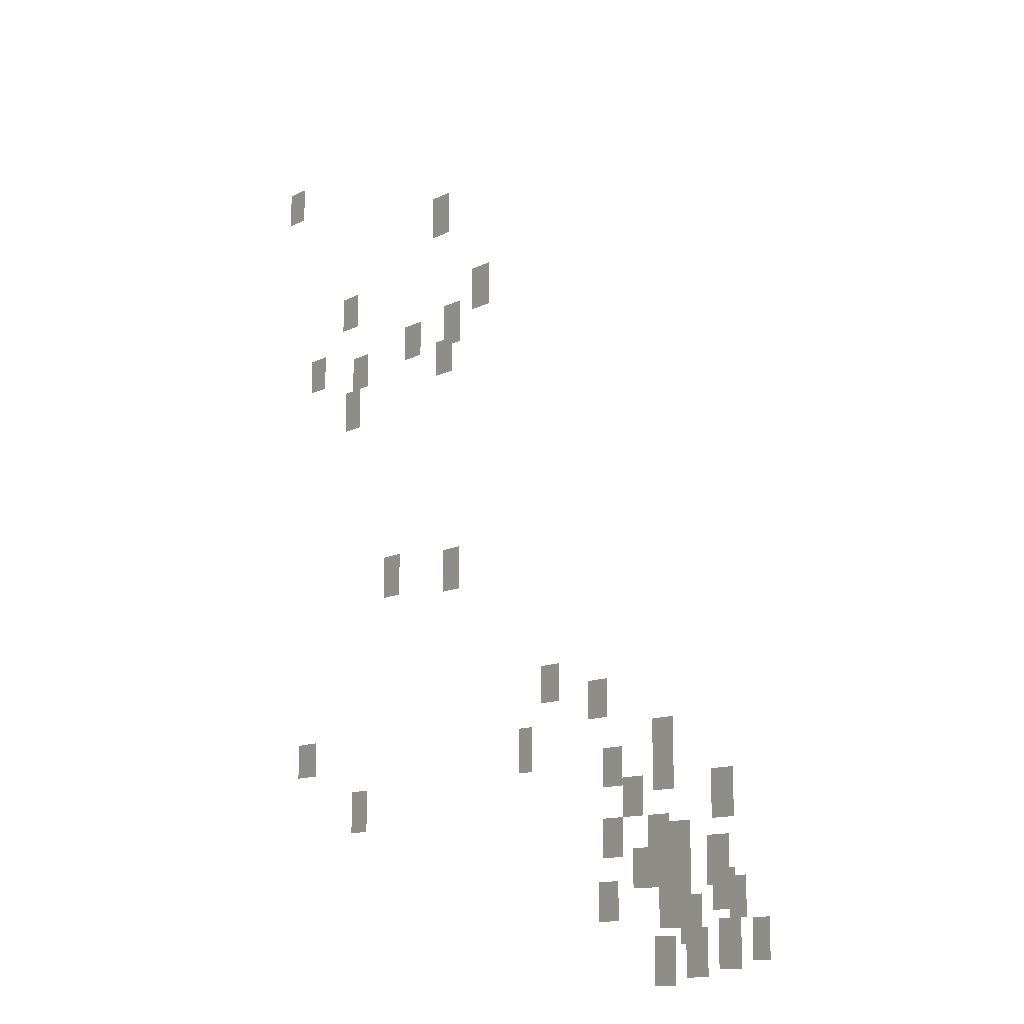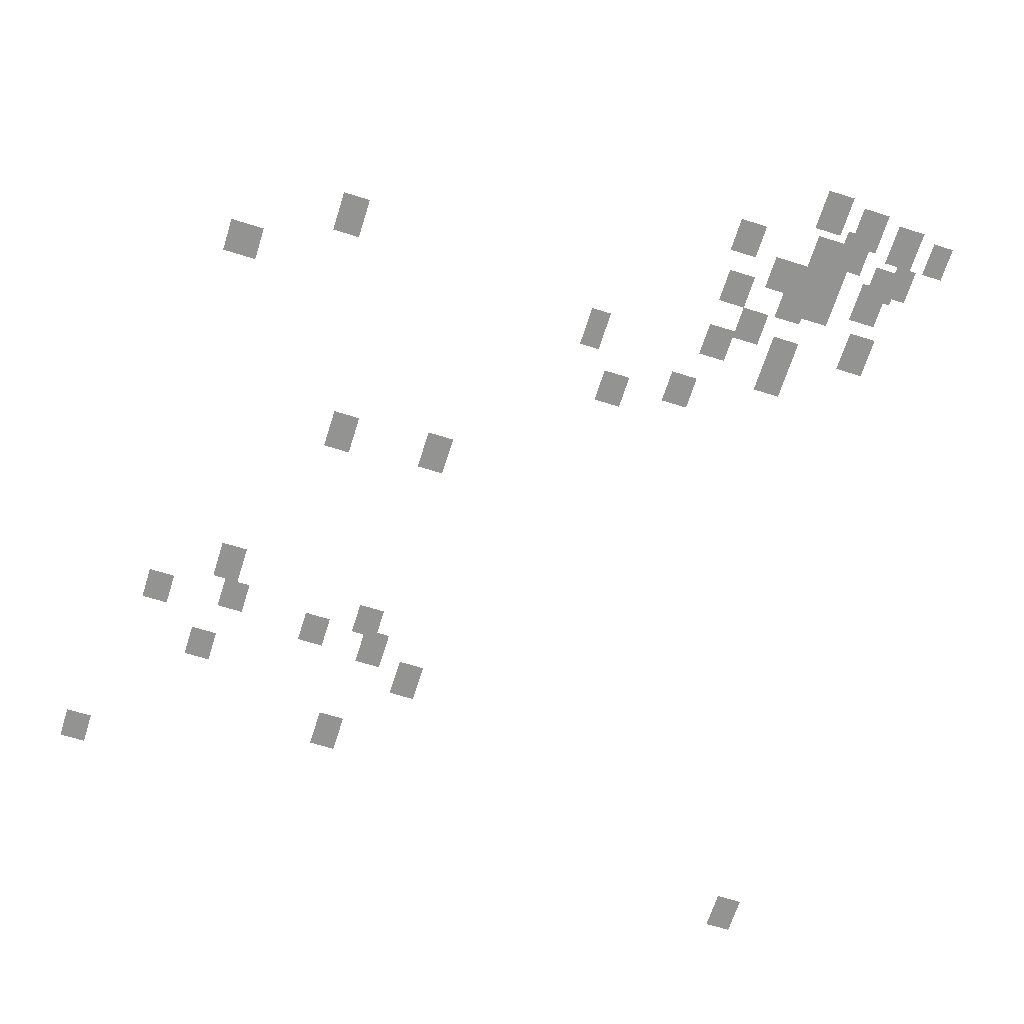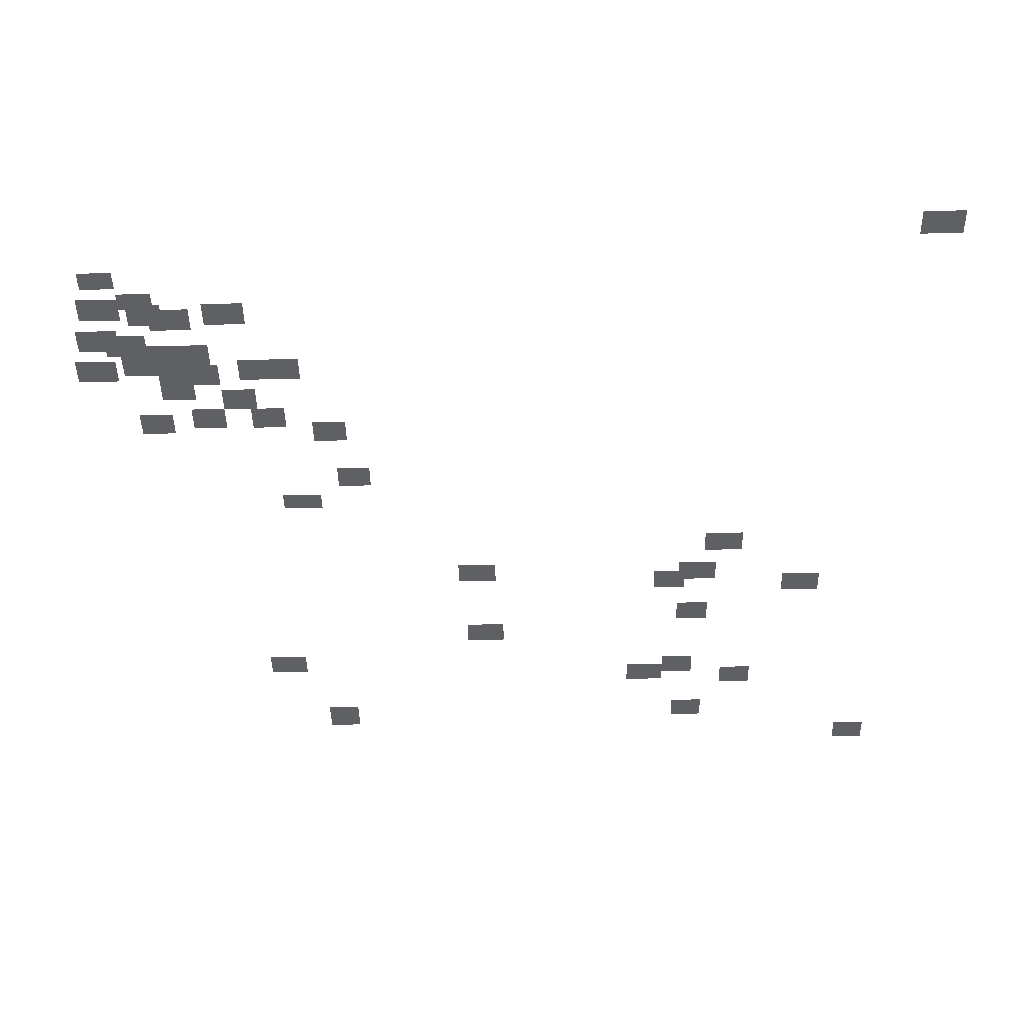
<metadata>
{"format":"obj","ext":"obj","renderer":"f3d","projection":"perspective","resolution":1024,"background":"white","views":[{"elev":-10.9,"azim":-126.7,"up":"+Z"},{"elev":-66.7,"azim":162.5,"up":"+Y"},{"elev":-43.3,"azim":-88.9,"up":"+Y"}]}
</metadata>
<code>
g Grass_0_Cluster172
v -85.81 0 231.5
v -86.72 0 231.5
v -85.81 0 232.9
v -86.72 0 232.9
v -59.64 0 231
v -60.55 0 231
v -59.64 0 232.2
v -60.55 0 232.2
v -68.74 0 228.3
v -69.65 0 228.3
v -68.74 0 229.7
v -69.65 0 229.7
v -63.28 0 226.3
v -64.19 0 226.3
v -63.28 0 227.4
v -64.19 0 227.4
v -71.02 0 225.3
v -71.93 0 225.3
v -71.02 0 226.7
v -71.93 0 226.7
v -67.15 0 224.4
v -68.06 0 224.4
v -67.15 0 225.6
v -68.06 0 225.6
v -61.23 0 224.4
v -62.14 0 224.4
v -61.23 0 225.6
v -62.14 0 225.6
v -69.42 0 224.4
v -70.33 0 224.4
v -69.42 0 225.8
v -70.33 0 225.8
v -63.96 0 224
v -64.87 0 224
v -63.96 0 225.1
v -64.87 0 225.1
v -68.97 0 223.5
v -69.88 0 223.5
v -68.97 0 224.7
v -69.88 0 224.7
v -63.51 0 222.6
v -64.42 0 222.6
v -63.51 0 224
v -64.42 0 224
v -66.01 0 216.5
v -66.92 0 216.5
v -66.01 0 217.8
v -66.92 0 217.8
v -69.42 0 216.2
v -70.33 0 216.2
v -69.42 0 217.6
v -70.33 0 217.6
v -74.66 0 212.1
v -75.57 0 212.1
v -74.66 0 213.3
v -75.57 0 213.3
v -76.94 0 211.5
v -77.85 0 211.5
v -76.94 0 212.6
v -77.85 0 212.6
v -60.77 0 210.8
v -61.91 0 210.8
v -60.77 0 211.9
v -61.91 0 211.9
v -73.52 0 210.1
v -74.2 0 210.1
v -73.52 0 211.5
v -74.2 0 211.5
v -79.89 0 209.9
v -80.8 0 209.9
v -79.89 0 211.2
v -80.8 0 211.2
v -77.62 0 209.4
v -78.53 0 209.4
v -77.62 0 210.5
v -78.53 0 210.5
v -79.89 0 209.2
v -80.8 0 209.2
v -79.89 0 210.3
v -80.8 0 210.3
v -64.19 0 208.7
v -65.1 0 208.7
v -64.19 0 210.1
v -65.1 0 210.1
v -78.53 0 208.5
v -79.44 0 208.5
v -78.53 0 209.6
v -79.44 0 209.6
v -82.4 0 208.3
v -83.31 0 208.3
v -82.4 0 209.6
v -83.31 0 209.6
v -77.62 0 207.4
v -78.53 0 207.4
v -77.62 0 208.5
v -78.53 0 208.5
v -79.67 0 207.4
v -80.58 0 207.4
v -79.67 0 208.5
v -80.58 0 208.5
v -80.58 0 207.1
v -81.49 0 207.1
v -80.58 0 208.3
v -81.49 0 208.3
v -79.89 0 206.5
v -80.8 0 206.5
v -79.89 0 207.8
v -80.8 0 207.8
v -78.98 0 206.5
v -79.89 0 206.5
v -78.98 0 207.6
v -79.89 0 207.6
v -82.17 0 206.5
v -83.08 0 206.5
v -82.17 0 207.8
v -83.08 0 207.8
v -80.8 0 206
v -81.49 0 206
v -80.8 0 207.1
v -81.49 0 207.1
v -82.4 0 205.8
v -83.31 0 205.8
v -82.4 0 206.9
v -83.31 0 206.9
v -77.39 0 205.5
v -78.3 0 205.5
v -77.39 0 206.7
v -78.3 0 206.7
v -83.08 0 205.5
v -83.76 0 205.5
v -83.08 0 206.7
v -83.76 0 206.7
v -80.12 0 205.3
v -81.03 0 205.3
v -80.12 0 206.5
v -81.03 0 206.5
v -81.03 0 204.9
v -81.94 0 204.9
v -81.03 0 206.2
v -81.94 0 206.2
v -83.99 0 204.4
v -84.67 0 204.4
v -83.99 0 205.5
v -84.67 0 205.5
v -82.63 0 204.2
v -83.54 0 204.2
v -82.63 0 205.5
v -83.54 0 205.5
v -81.26 0 203.9
v -82.17 0 203.9
v -81.26 0 205.3
v -82.17 0 205.3
v -79.89 0 203.7
v -80.8 0 203.7
v -79.89 0 205.1
v -80.8 0 205.1
g Grass_0_Cluster172_0
f 2 3 1
f 2 4 3
f 6 7 5
f 6 8 7
f 10 11 9
f 10 12 11
f 14 15 13
f 14 16 15
f 18 19 17
f 18 20 19
f 22 23 21
f 22 24 23
f 26 27 25
f 26 28 27
f 30 31 29
f 30 32 31
f 34 35 33
f 34 36 35
f 38 39 37
f 38 40 39
f 42 43 41
f 42 44 43
f 46 47 45
f 46 48 47
f 50 51 49
f 50 52 51
f 54 55 53
f 54 56 55
f 58 59 57
f 58 60 59
f 62 63 61
f 62 64 63
f 66 67 65
f 66 68 67
f 70 71 69
f 70 72 71
f 74 75 73
f 74 76 75
f 78 79 77
f 78 80 79
f 82 83 81
f 82 84 83
f 86 87 85
f 86 88 87
f 90 91 89
f 90 92 91
f 94 95 93
f 94 96 95
f 98 99 97
f 98 100 99
f 102 103 101
f 102 104 103
f 106 107 105
f 106 108 107
f 110 111 109
f 110 112 111
f 114 115 113
f 114 116 115
f 118 119 117
f 118 120 119
f 122 123 121
f 122 124 123
f 126 127 125
f 126 128 127
f 130 131 129
f 130 132 131
f 134 135 133
f 134 136 135
f 138 139 137
f 138 140 139
f 142 143 141
f 142 144 143
f 146 147 145
f 146 148 147
f 150 151 149
f 150 152 151
f 154 155 153
f 154 156 155

</code>
